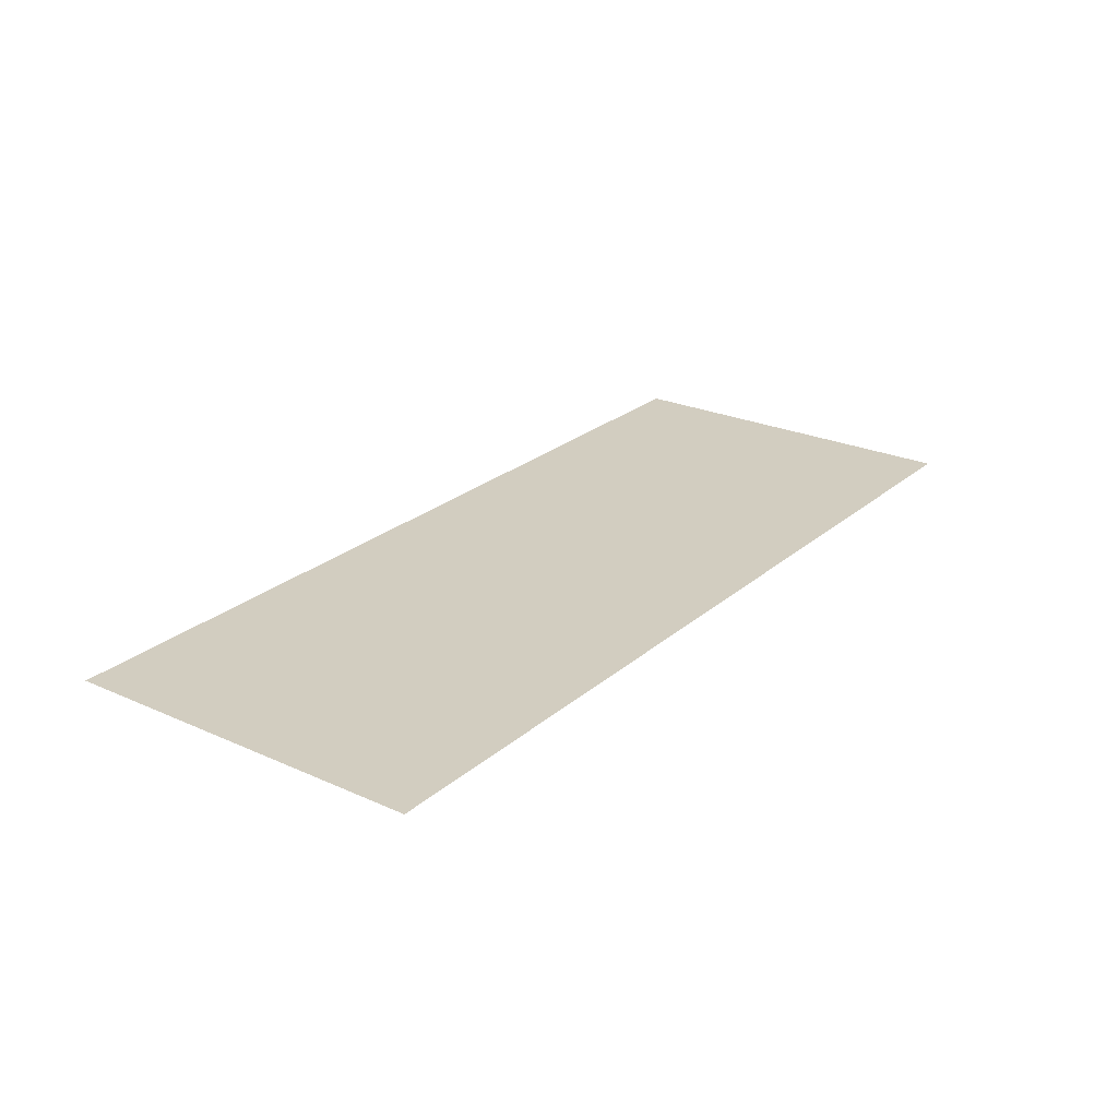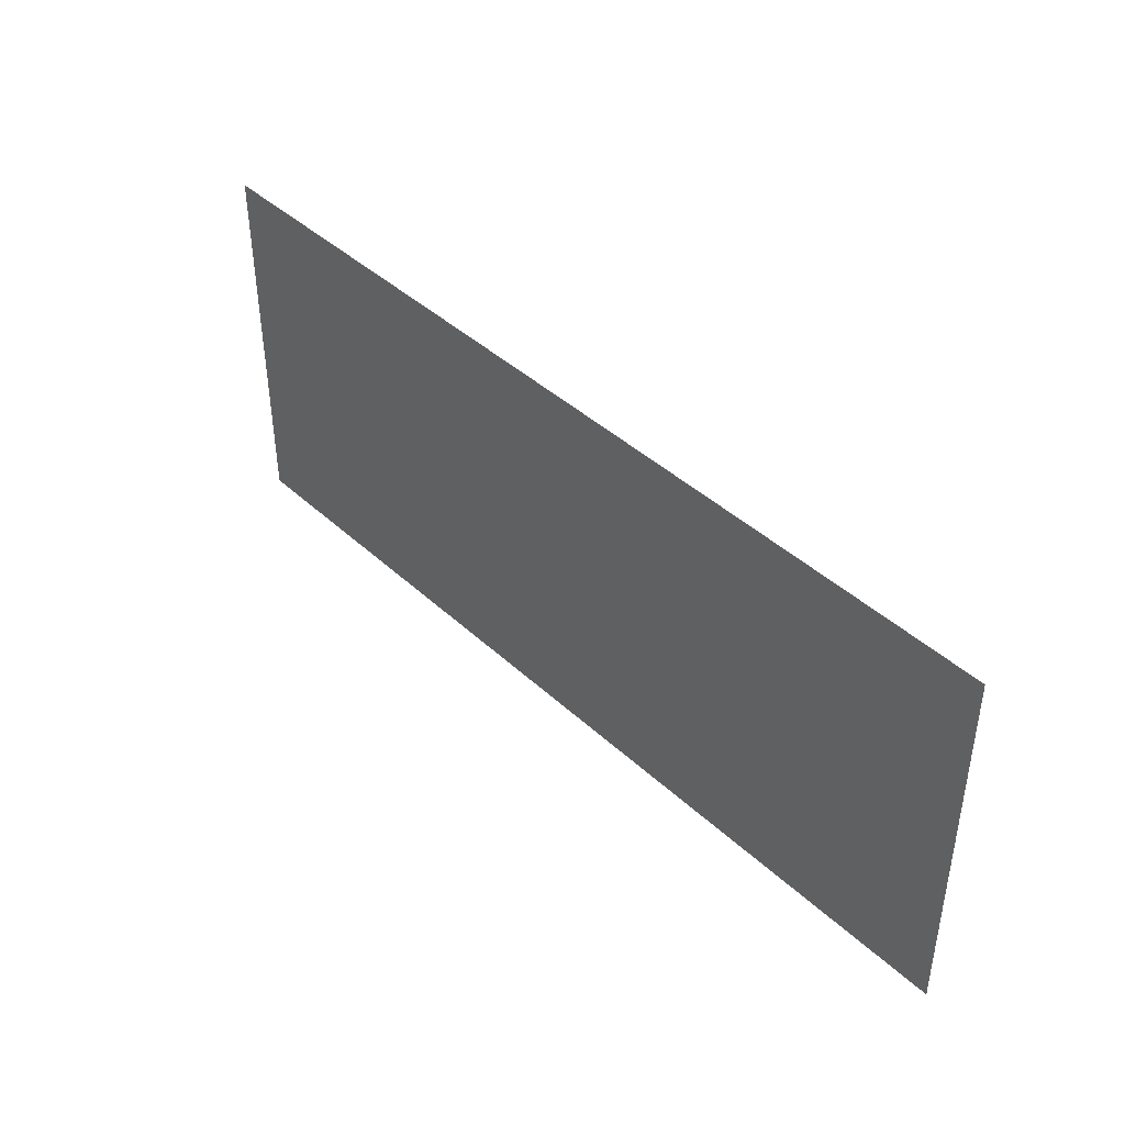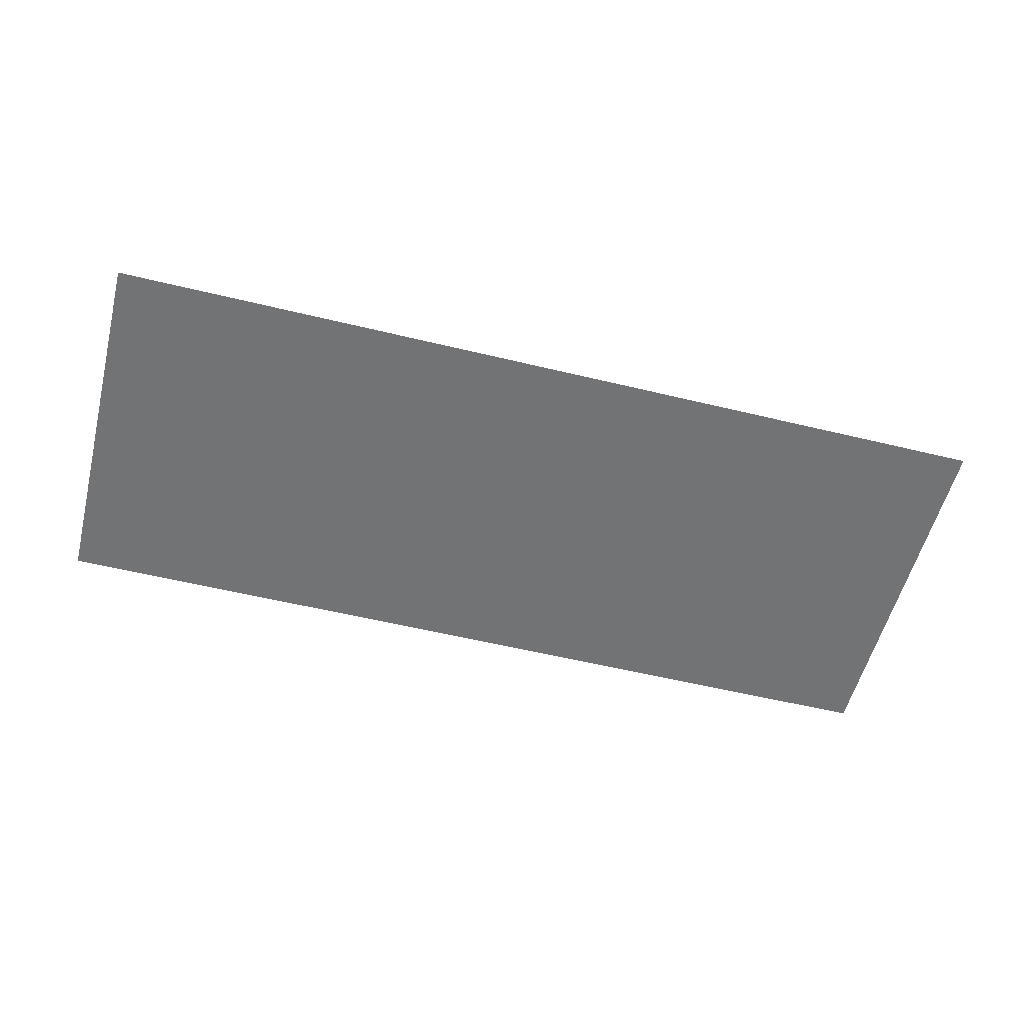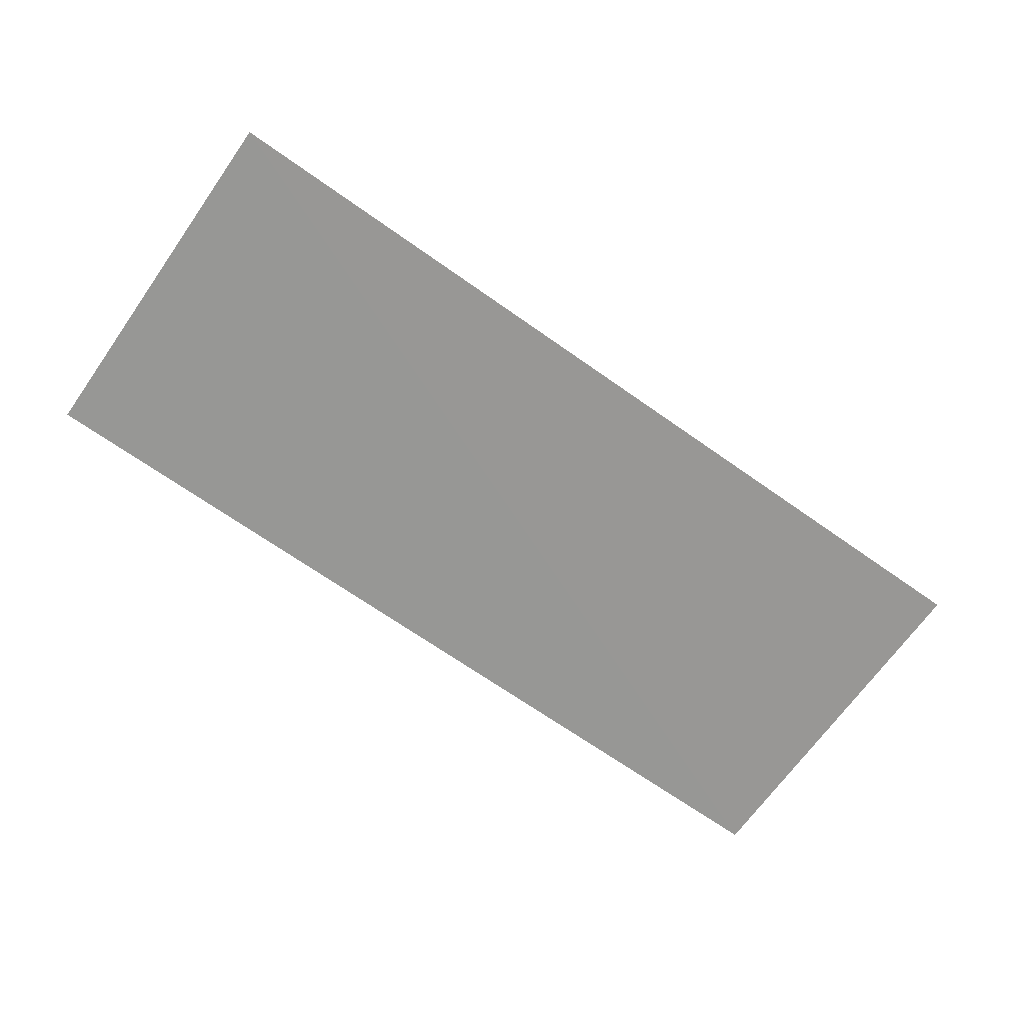
<metadata>
{"format":"obj","ext":"obj","renderer":"f3d","projection":"perspective","resolution":1024,"background":"white","views":[{"elev":24.6,"azim":126.2,"up":"+Z"},{"elev":41.9,"azim":-132.1,"up":"+Y"},{"elev":-55.8,"azim":165.7,"up":"+Z"},{"elev":-68.1,"azim":-35.3,"up":"+Z"}]}
</metadata>
<code>
v -2.264 -0.9187 0
v 2.275 0.9187 -0.0028
v 2.275 -0.9187 0
v -2.264 0.9187 0
g Upper_Ground_L_451_26
f 1 3 2
f 4 1 2

</code>
